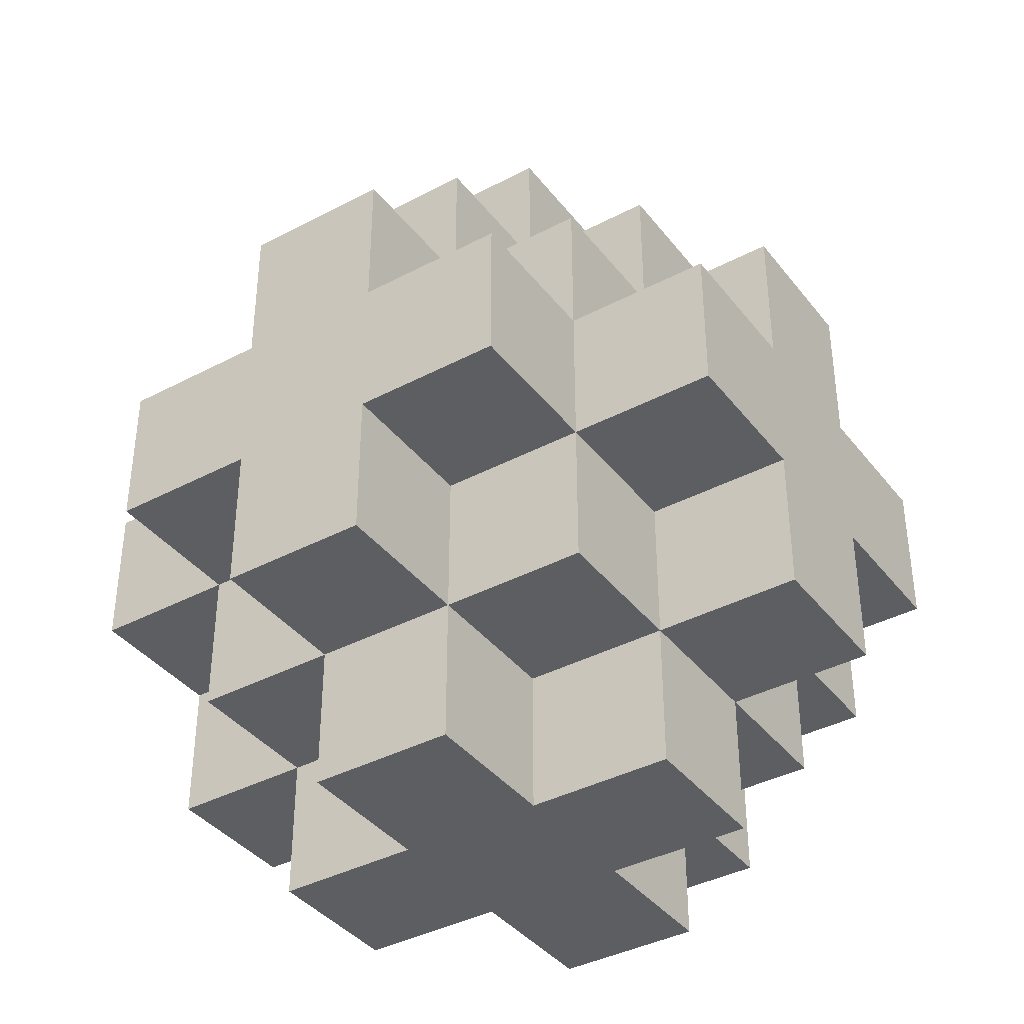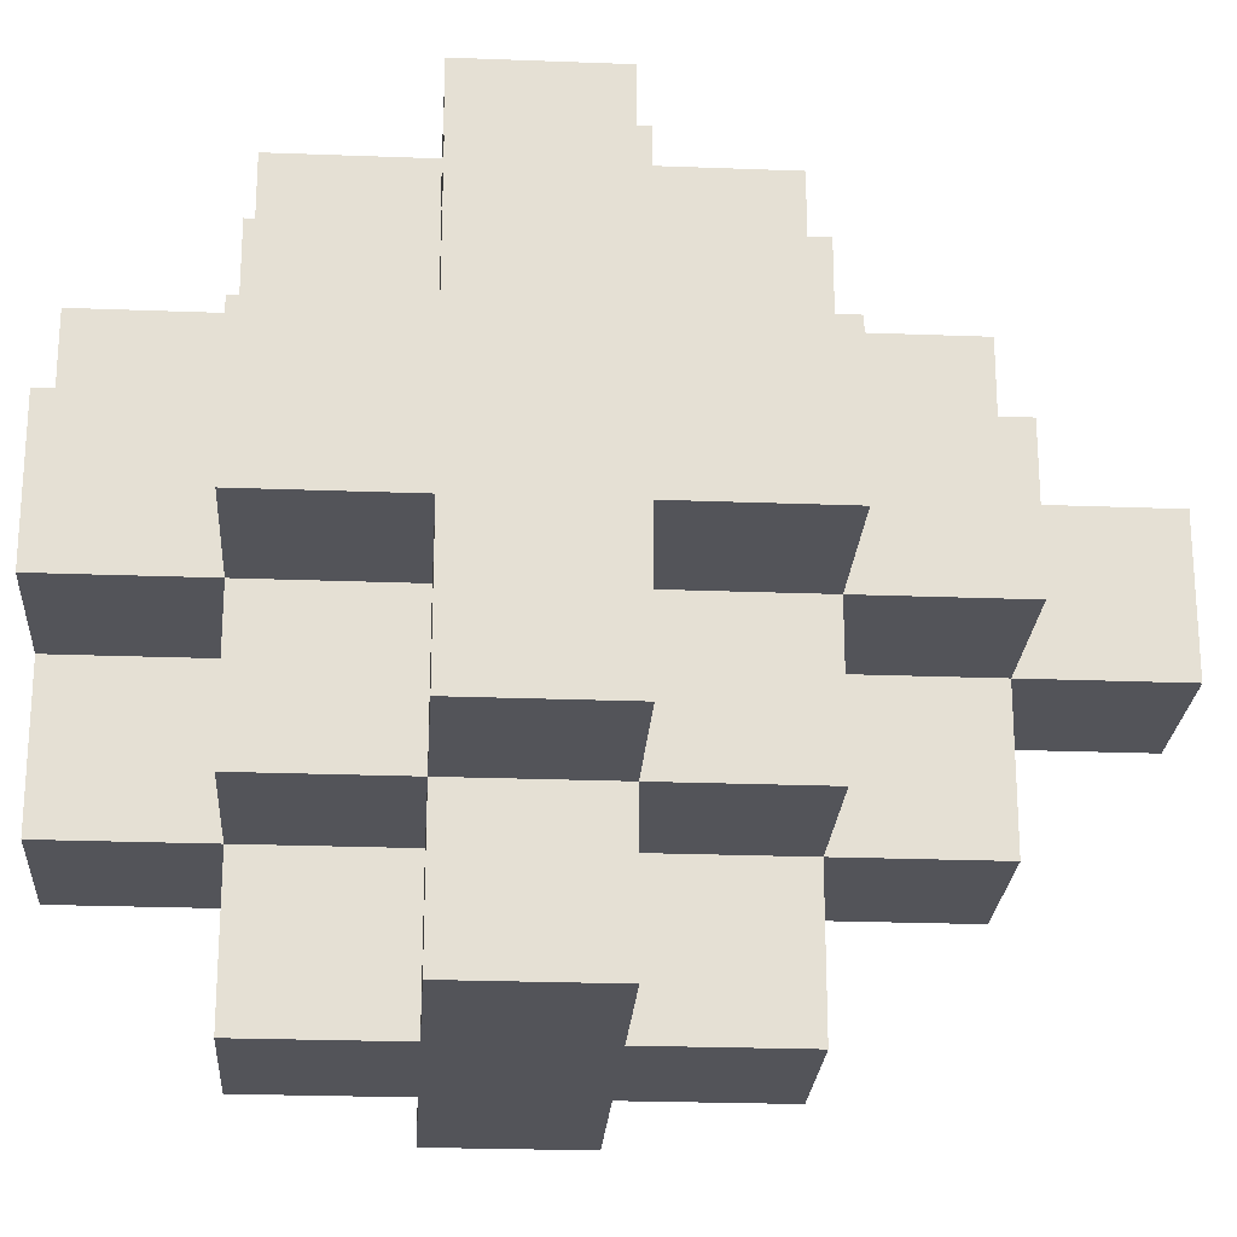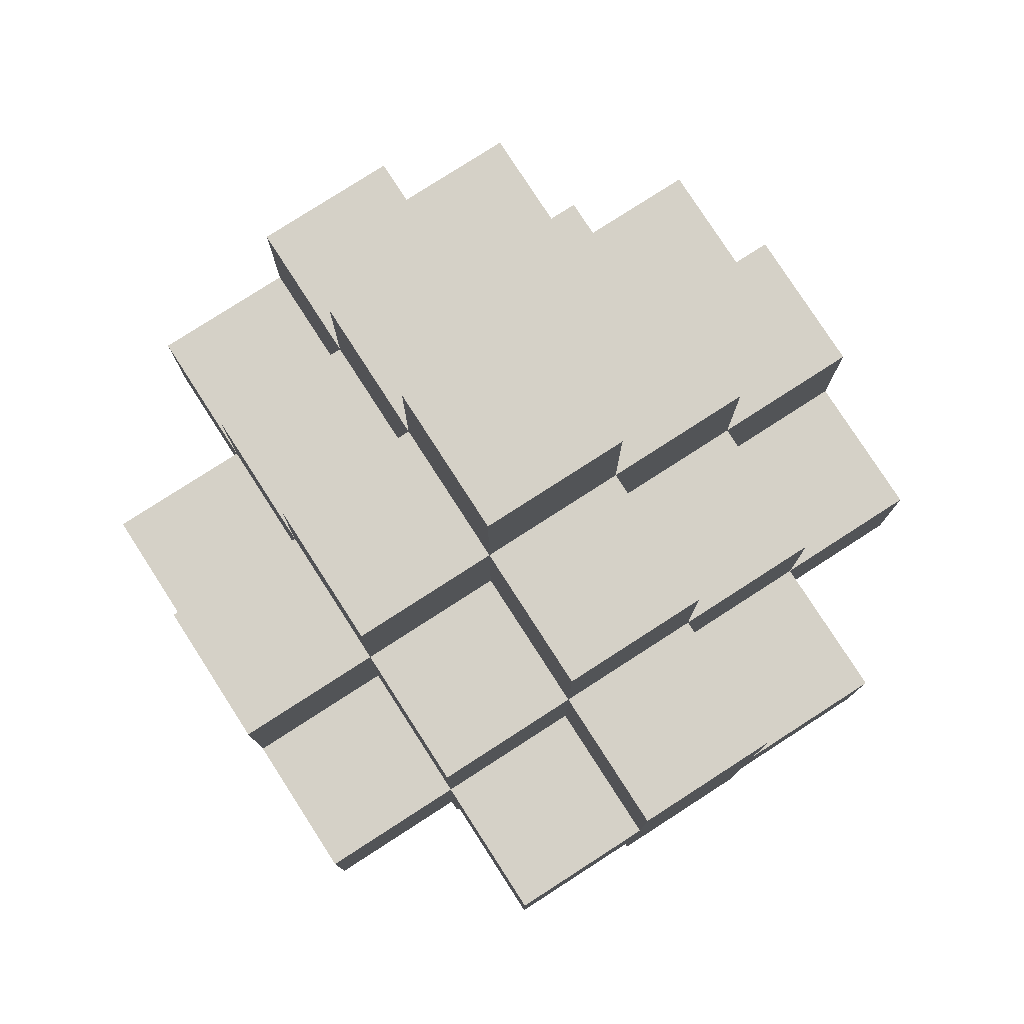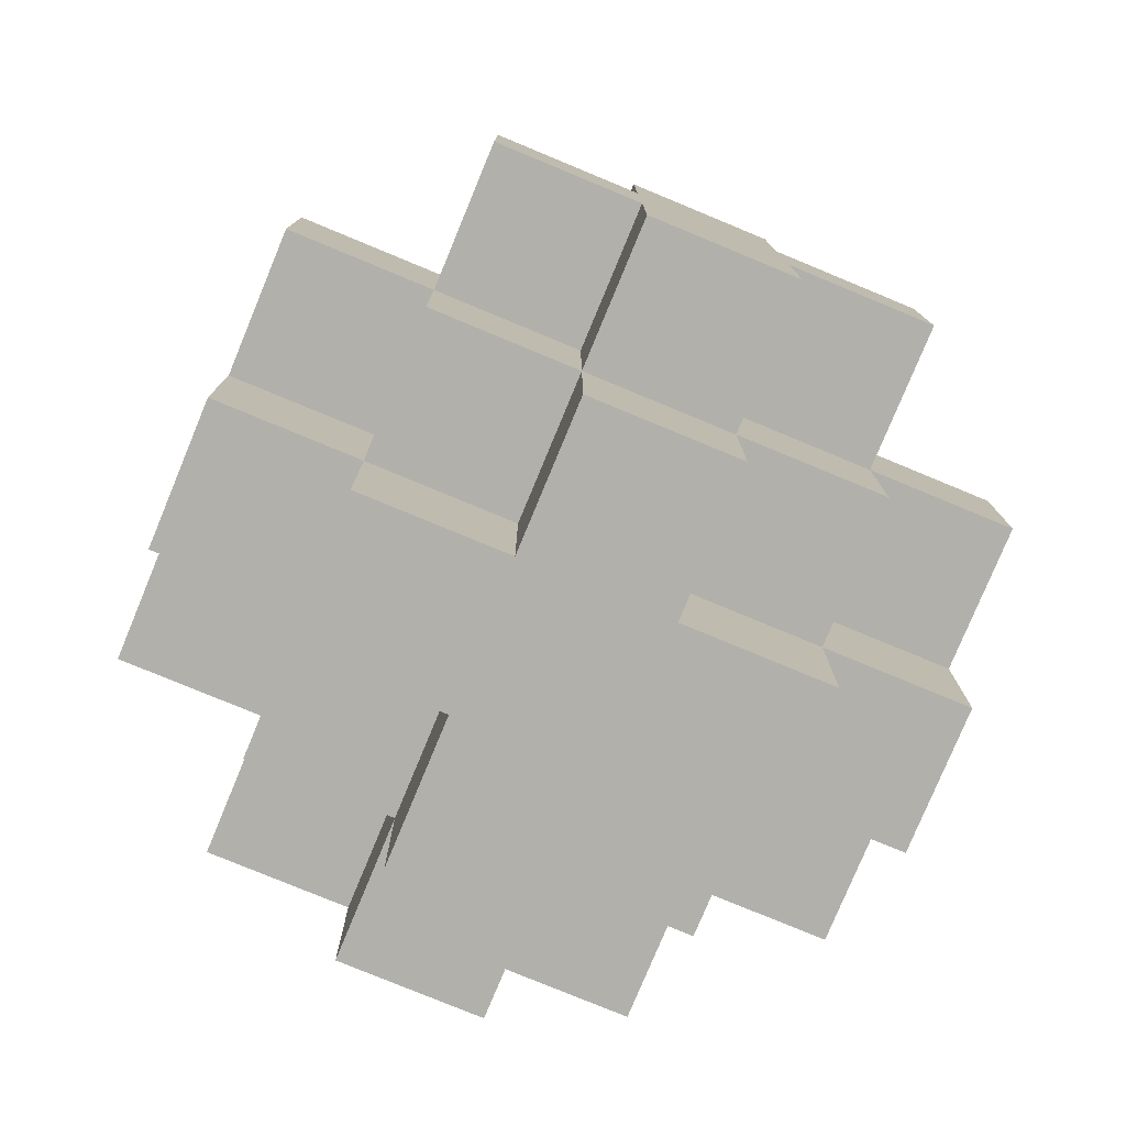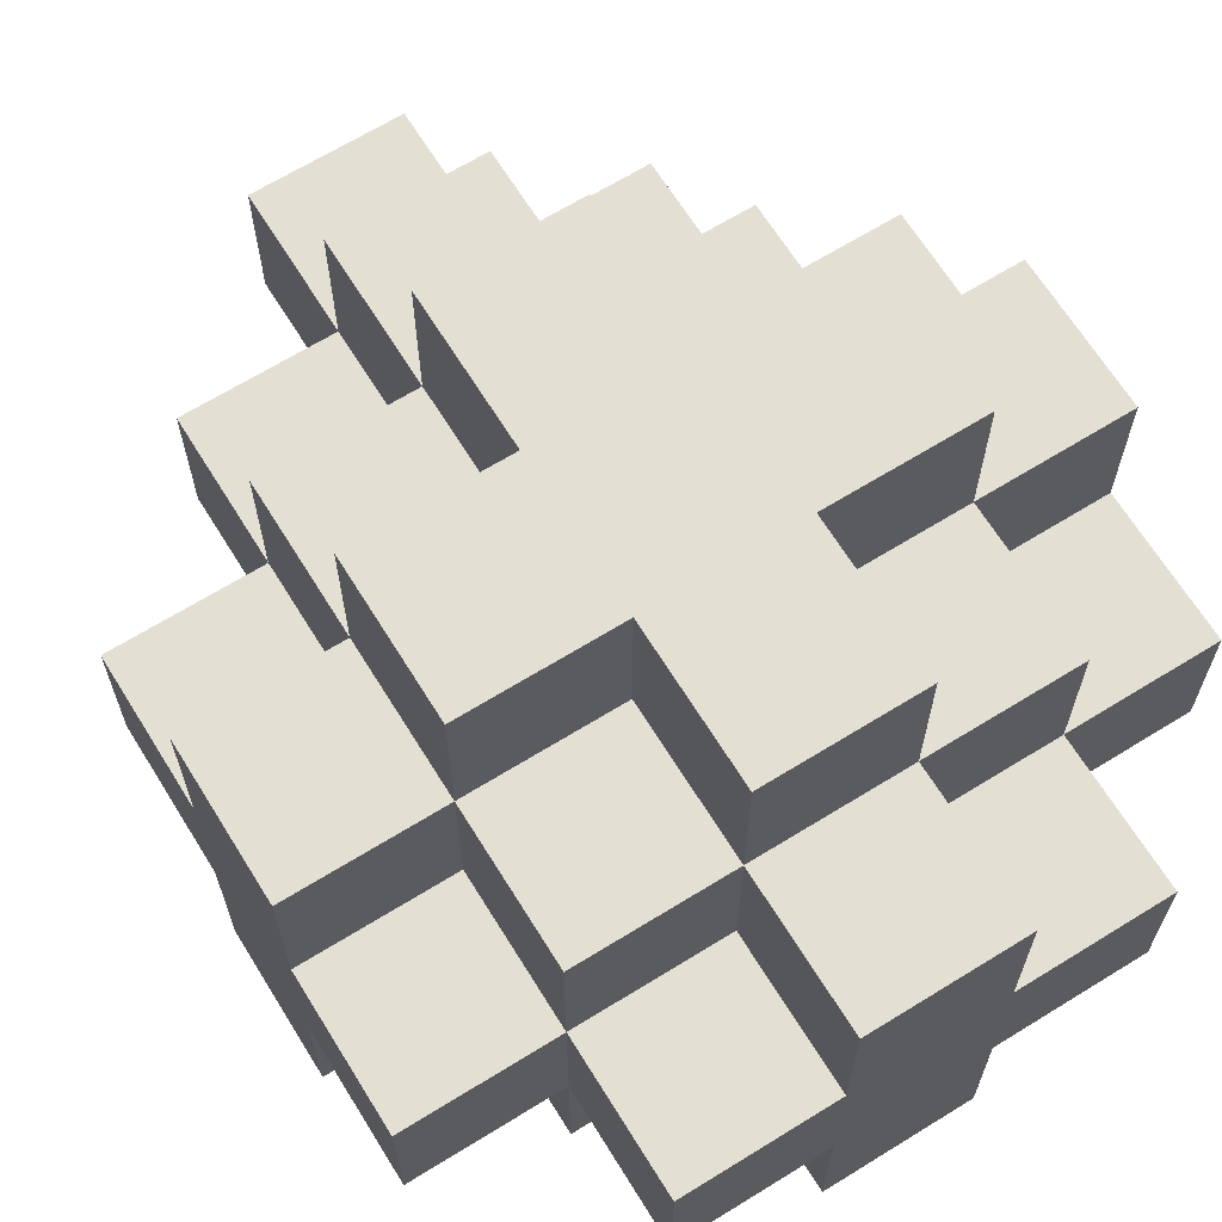
<metadata>
{"format":"obj","ext":"obj","renderer":"f3d","projection":"perspective","resolution":1024,"background":"white","views":[{"elev":-38.8,"azim":123.6,"up":"+Y"},{"elev":-23.7,"azim":86.3,"up":"+Z"},{"elev":78.7,"azim":-122.8,"up":"+Y"},{"elev":-78.4,"azim":-112.5,"up":"+Y"},{"elev":66.6,"azim":-31.8,"up":"+Z"}]}
</metadata>
<code>
v -4.5 1 0.5
v -4.5 1 -0.5
v -4.5 2 1.5
v -4.5 2 0.5
v -4.5 2 -0.5
v -4.5 2 -1.5
v -4.5 3 1.5
v -4.5 3 0.5
v -4.5 3 -0.5
v -4.5 3 -1.5
v -4.5 4 0.5
v -4.5 4 -0.5
v -3.5 0 0.5
v -3.5 0 -0.5
v -3.5 1 1.5
v -3.5 1 0.5
v -3.5 1 -0.5
v -3.5 1 -1.5
v -3.5 2 2.5
v -3.5 2 1.5
v -3.5 2 0.5
v -3.5 2 -0.5
v -3.5 2 -1.5
v -3.5 2 -2.5
v -3.5 3 2.5
v -3.5 3 1.5
v -3.5 3 0.5
v -3.5 3 -0.5
v -3.5 3 -1.5
v -3.5 3 -2.5
v -3.5 4 1.5
v -3.5 4 0.5
v -3.5 4 -0.5
v -3.5 4 -1.5
v -3.5 5 0.5
v -3.5 5 -0.5
v -2.5 0 1.5
v -2.5 0 0.5
v -2.5 0 -0.5
v -2.5 0 -1.5
v -2.5 1 2.5
v -2.5 1 1.5
v -2.5 1 0.5
v -2.5 1 -0.5
v -2.5 1 -1.5
v -2.5 1 -2.5
v -2.5 2 2.5
v -2.5 2 1.5
v -2.5 2 -1.5
v -2.5 2 -2.5
v -2.5 3 2.5
v -2.5 3 1.5
v -2.5 3 -1.5
v -2.5 3 -2.5
v -2.5 4 2.5
v -2.5 4 1.5
v -2.5 4 0.5
v -2.5 4 -0.5
v -2.5 4 -1.5
v -2.5 4 -2.5
v -2.5 5 1.5
v -2.5 5 0.5
v -2.5 5 -0.5
v -2.5 5 -1.5
v -2.5 6 0.5
v -2.5 6 -0.5
v -1.5 0 1.5
v -1.5 0 0.5
v -1.5 0 -0.5
v -1.5 0 -1.5
v -1.5 1 2.5
v -1.5 1 1.5
v -1.5 1 0.5
v -1.5 1 -0.5
v -1.5 1 -1.5
v -1.5 1 -2.5
v -1.5 2 2.5
v -1.5 2 1.5
v -1.5 2 -1.5
v -1.5 2 -2.5
v -1.5 3 2.5
v -1.5 3 1.5
v -1.5 3 -1.5
v -1.5 3 -2.5
v -1.5 4 2.5
v -1.5 4 1.5
v -1.5 4 0.5
v -1.5 4 -0.5
v -1.5 4 -1.5
v -1.5 4 -2.5
v -1.5 5 1.5
v -1.5 5 0.5
v -1.5 5 -0.5
v -1.5 5 -1.5
v -1.5 6 0.5
v -1.5 6 -0.5
v -0.5 0 0.5
v -0.5 0 -0.5
v -0.5 1 1.5
v -0.5 1 0.5
v -0.5 1 -0.5
v -0.5 1 -1.5
v -0.5 2 2.5
v -0.5 2 1.5
v -0.5 2 0.5
v -0.5 2 -0.5
v -0.5 2 -1.5
v -0.5 2 -2.5
v -0.5 3 2.5
v -0.5 3 1.5
v -0.5 3 0.5
v -0.5 3 -0.5
v -0.5 3 -1.5
v -0.5 3 -2.5
v -0.5 4 1.5
v -0.5 4 0.5
v -0.5 4 -0.5
v -0.5 4 -1.5
v -0.5 5 0.5
v -0.5 5 -0.5
v 0.5 1 0.5
v 0.5 1 -0.5
v 0.5 2 1.5
v 0.5 2 0.5
v 0.5 2 -0.5
v 0.5 2 -1.5
v 0.5 3 1.5
v 0.5 3 0.5
v 0.5 3 -0.5
v 0.5 3 -1.5
v 0.5 4 0.5
v 0.5 4 -0.5
v -3.5 2 2.5
v -3.5 3 2.5
v -2.5 1 2.5
v -2.5 2 2.5
v -2.5 3 2.5
v -2.5 4 2.5
v -1.5 1 2.5
v -1.5 2 2.5
v -1.5 3 2.5
v -1.5 4 2.5
v -0.5 2 2.5
v -0.5 3 2.5
v -4.5 2 1.5
v -4.5 3 1.5
v -3.5 1 1.5
v -3.5 2 1.5
v -3.5 3 1.5
v -3.5 4 1.5
v -2.5 0 1.5
v -2.5 1 1.5
v -2.5 2 1.5
v -2.5 3 1.5
v -2.5 4 1.5
v -2.5 5 1.5
v -1.5 0 1.5
v -1.5 1 1.5
v -1.5 2 1.5
v -1.5 3 1.5
v -1.5 4 1.5
v -1.5 5 1.5
v -0.5 1 1.5
v -0.5 2 1.5
v -0.5 3 1.5
v -0.5 4 1.5
v 0.5 2 1.5
v 0.5 3 1.5
v -4.5 1 0.5
v -4.5 2 0.5
v -4.5 3 0.5
v -4.5 4 0.5
v -3.5 0 0.5
v -3.5 1 0.5
v -3.5 2 0.5
v -3.5 3 0.5
v -3.5 4 0.5
v -3.5 5 0.5
v -2.5 0 0.5
v -2.5 1 0.5
v -2.5 4 0.5
v -2.5 5 0.5
v -2.5 6 0.5
v -1.5 0 0.5
v -1.5 1 0.5
v -1.5 4 0.5
v -1.5 5 0.5
v -1.5 6 0.5
v -0.5 0 0.5
v -0.5 1 0.5
v -0.5 2 0.5
v -0.5 3 0.5
v -0.5 4 0.5
v -0.5 5 0.5
v 0.5 1 0.5
v 0.5 2 0.5
v 0.5 3 0.5
v 0.5 4 0.5
v -4.5 1 -0.5
v -4.5 2 -0.5
v -4.5 3 -0.5
v -4.5 4 -0.5
v -3.5 0 -0.5
v -3.5 1 -0.5
v -3.5 2 -0.5
v -3.5 3 -0.5
v -3.5 4 -0.5
v -3.5 5 -0.5
v -2.5 0 -0.5
v -2.5 1 -0.5
v -2.5 4 -0.5
v -2.5 5 -0.5
v -2.5 6 -0.5
v -1.5 0 -0.5
v -1.5 1 -0.5
v -1.5 4 -0.5
v -1.5 5 -0.5
v -1.5 6 -0.5
v -0.5 0 -0.5
v -0.5 1 -0.5
v -0.5 2 -0.5
v -0.5 3 -0.5
v -0.5 4 -0.5
v -0.5 5 -0.5
v 0.5 1 -0.5
v 0.5 2 -0.5
v 0.5 3 -0.5
v 0.5 4 -0.5
v -4.5 2 -1.5
v -4.5 3 -1.5
v -3.5 1 -1.5
v -3.5 2 -1.5
v -3.5 3 -1.5
v -3.5 4 -1.5
v -2.5 0 -1.5
v -2.5 1 -1.5
v -2.5 2 -1.5
v -2.5 3 -1.5
v -2.5 4 -1.5
v -2.5 5 -1.5
v -1.5 0 -1.5
v -1.5 1 -1.5
v -1.5 2 -1.5
v -1.5 3 -1.5
v -1.5 4 -1.5
v -1.5 5 -1.5
v -0.5 1 -1.5
v -0.5 2 -1.5
v -0.5 3 -1.5
v -0.5 4 -1.5
v 0.5 2 -1.5
v 0.5 3 -1.5
v -3.5 2 -2.5
v -3.5 3 -2.5
v -2.5 1 -2.5
v -2.5 2 -2.5
v -2.5 3 -2.5
v -2.5 4 -2.5
v -1.5 1 -2.5
v -1.5 2 -2.5
v -1.5 3 -2.5
v -1.5 4 -2.5
v -0.5 2 -2.5
v -0.5 3 -2.5
v -2.5 0 1.5
v -1.5 0 1.5
v -3.5 0 0.5
v -2.5 0 0.5
v -1.5 0 0.5
v -0.5 0 0.5
v -3.5 0 -0.5
v -2.5 0 -0.5
v -1.5 0 -0.5
v -0.5 0 -0.5
v -2.5 0 -1.5
v -1.5 0 -1.5
v -2.5 1 2.5
v -1.5 1 2.5
v -3.5 1 1.5
v -2.5 1 1.5
v -1.5 1 1.5
v -0.5 1 1.5
v -4.5 1 0.5
v -3.5 1 0.5
v -2.5 1 0.5
v -1.5 1 0.5
v -0.5 1 0.5
v 0.5 1 0.5
v -4.5 1 -0.5
v -3.5 1 -0.5
v -2.5 1 -0.5
v -1.5 1 -0.5
v -0.5 1 -0.5
v 0.5 1 -0.5
v -3.5 1 -1.5
v -2.5 1 -1.5
v -1.5 1 -1.5
v -0.5 1 -1.5
v -2.5 1 -2.5
v -1.5 1 -2.5
v -3.5 2 2.5
v -2.5 2 2.5
v -1.5 2 2.5
v -0.5 2 2.5
v -4.5 2 1.5
v -3.5 2 1.5
v -2.5 2 1.5
v -1.5 2 1.5
v -0.5 2 1.5
v 0.5 2 1.5
v -4.5 2 0.5
v -3.5 2 0.5
v -0.5 2 0.5
v 0.5 2 0.5
v -4.5 2 -0.5
v -3.5 2 -0.5
v -0.5 2 -0.5
v 0.5 2 -0.5
v -4.5 2 -1.5
v -3.5 2 -1.5
v -2.5 2 -1.5
v -1.5 2 -1.5
v -0.5 2 -1.5
v 0.5 2 -1.5
v -3.5 2 -2.5
v -2.5 2 -2.5
v -1.5 2 -2.5
v -0.5 2 -2.5
v -3.5 3 2.5
v -2.5 3 2.5
v -1.5 3 2.5
v -0.5 3 2.5
v -4.5 3 1.5
v -3.5 3 1.5
v -2.5 3 1.5
v -1.5 3 1.5
v -0.5 3 1.5
v 0.5 3 1.5
v -4.5 3 0.5
v -3.5 3 0.5
v -0.5 3 0.5
v 0.5 3 0.5
v -4.5 3 -0.5
v -3.5 3 -0.5
v -0.5 3 -0.5
v 0.5 3 -0.5
v -4.5 3 -1.5
v -3.5 3 -1.5
v -2.5 3 -1.5
v -1.5 3 -1.5
v -0.5 3 -1.5
v 0.5 3 -1.5
v -3.5 3 -2.5
v -2.5 3 -2.5
v -1.5 3 -2.5
v -0.5 3 -2.5
v -2.5 4 2.5
v -1.5 4 2.5
v -3.5 4 1.5
v -2.5 4 1.5
v -1.5 4 1.5
v -0.5 4 1.5
v -4.5 4 0.5
v -3.5 4 0.5
v -2.5 4 0.5
v -1.5 4 0.5
v -0.5 4 0.5
v 0.5 4 0.5
v -4.5 4 -0.5
v -3.5 4 -0.5
v -2.5 4 -0.5
v -1.5 4 -0.5
v -0.5 4 -0.5
v 0.5 4 -0.5
v -3.5 4 -1.5
v -2.5 4 -1.5
v -1.5 4 -1.5
v -0.5 4 -1.5
v -2.5 4 -2.5
v -1.5 4 -2.5
v -2.5 5 1.5
v -1.5 5 1.5
v -3.5 5 0.5
v -2.5 5 0.5
v -1.5 5 0.5
v -0.5 5 0.5
v -3.5 5 -0.5
v -2.5 5 -0.5
v -1.5 5 -0.5
v -0.5 5 -0.5
v -2.5 5 -1.5
v -1.5 5 -1.5
v -2.5 6 0.5
v -1.5 6 0.5
v -2.5 6 -0.5
v -1.5 6 -0.5
f 4 2 1
f 5 2 4
f 7 4 3
f 8 5 4
f 8 4 7
f 9 6 5
f 9 5 8
f 10 6 9
f 11 9 8
f 12 9 11
f 16 14 13
f 17 14 16
f 20 16 15
f 21 16 20
f 22 18 17
f 23 18 22
f 25 20 19
f 26 20 25
f 29 24 23
f 30 24 29
f 31 27 26
f 32 27 31
f 33 29 28
f 34 29 33
f 35 33 32
f 36 33 35
f 42 38 37
f 43 38 42
f 44 40 39
f 45 40 44
f 47 42 41
f 48 42 47
f 49 46 45
f 50 46 49
f 55 52 51
f 56 52 55
f 59 54 53
f 60 54 59
f 61 57 56
f 62 57 61
f 63 59 58
f 64 59 63
f 65 63 62
f 66 63 65
f 67 68 72
f 72 68 73
f 69 70 74
f 74 70 75
f 71 72 77
f 77 72 78
f 75 76 79
f 79 76 80
f 81 82 85
f 85 82 86
f 83 84 89
f 89 84 90
f 86 87 91
f 91 87 92
f 88 89 93
f 93 89 94
f 92 93 95
f 95 93 96
f 97 98 100
f 100 98 101
f 99 100 104
f 104 100 105
f 101 102 106
f 106 102 107
f 103 104 109
f 109 104 110
f 107 108 113
f 113 108 114
f 110 111 115
f 115 111 116
f 112 113 117
f 117 113 118
f 116 117 119
f 119 117 120
f 121 122 124
f 124 122 125
f 123 124 127
f 125 126 128
f 127 124 128
f 124 125 128
f 128 126 129
f 129 126 130
f 128 129 131
f 131 129 132
f 136 134 133
f 137 134 136
f 139 136 135
f 140 138 137
f 140 136 139
f 140 137 136
f 141 138 140
f 142 138 141
f 143 141 140
f 144 141 143
f 148 146 145
f 149 146 148
f 152 148 147
f 153 148 152
f 154 150 149
f 155 150 154
f 157 152 151
f 158 152 157
f 161 156 155
f 162 156 161
f 163 159 158
f 164 159 163
f 165 161 160
f 166 161 165
f 167 165 164
f 168 165 167
f 174 170 169
f 175 170 174
f 176 172 171
f 177 172 176
f 179 174 173
f 180 174 179
f 181 178 177
f 182 178 181
f 187 183 182
f 188 183 187
f 189 185 184
f 190 185 189
f 193 187 186
f 194 187 193
f 195 191 190
f 196 191 195
f 197 193 192
f 198 193 197
f 199 200 204
f 204 200 205
f 201 202 206
f 206 202 207
f 203 204 209
f 209 204 210
f 207 208 211
f 211 208 212
f 212 213 217
f 217 213 218
f 214 215 219
f 219 215 220
f 216 217 223
f 223 217 224
f 220 221 225
f 225 221 226
f 222 223 227
f 227 223 228
f 229 230 232
f 232 230 233
f 231 232 236
f 236 232 237
f 233 234 238
f 238 234 239
f 235 236 241
f 241 236 242
f 239 240 245
f 245 240 246
f 242 243 247
f 247 243 248
f 244 245 249
f 249 245 250
f 248 249 251
f 251 249 252
f 253 254 256
f 256 254 257
f 255 256 259
f 256 257 260
f 259 256 260
f 257 258 261
f 260 257 261
f 261 258 262
f 260 261 263
f 263 261 264
f 268 266 265
f 269 266 268
f 271 268 267
f 272 269 268
f 272 268 271
f 273 270 269
f 273 269 272
f 274 270 273
f 275 273 272
f 276 273 275
f 280 278 277
f 281 278 280
f 284 280 279
f 285 280 284
f 286 282 281
f 287 282 286
f 289 284 283
f 290 284 289
f 293 288 287
f 294 288 293
f 295 291 290
f 296 291 295
f 297 293 292
f 298 293 297
f 299 297 296
f 300 297 299
f 306 302 301
f 307 302 306
f 308 304 303
f 309 304 308
f 311 306 305
f 312 306 311
f 313 310 309
f 314 310 313
f 319 316 315
f 320 316 319
f 323 318 317
f 324 318 323
f 325 321 320
f 326 321 325
f 327 323 322
f 328 323 327
f 329 330 334
f 334 330 335
f 331 332 336
f 336 332 337
f 333 334 339
f 339 334 340
f 337 338 341
f 341 338 342
f 343 344 347
f 347 344 348
f 345 346 351
f 351 346 352
f 348 349 353
f 353 349 354
f 350 351 355
f 355 351 356
f 357 358 360
f 360 358 361
f 359 360 364
f 364 360 365
f 361 362 366
f 366 362 367
f 363 364 369
f 369 364 370
f 367 368 373
f 373 368 374
f 370 371 375
f 375 371 376
f 372 373 377
f 377 373 378
f 376 377 379
f 379 377 380
f 381 382 384
f 384 382 385
f 383 384 387
f 387 384 388
f 385 386 389
f 389 386 390
f 388 389 391
f 391 389 392
f 393 394 395
f 395 394 396

</code>
